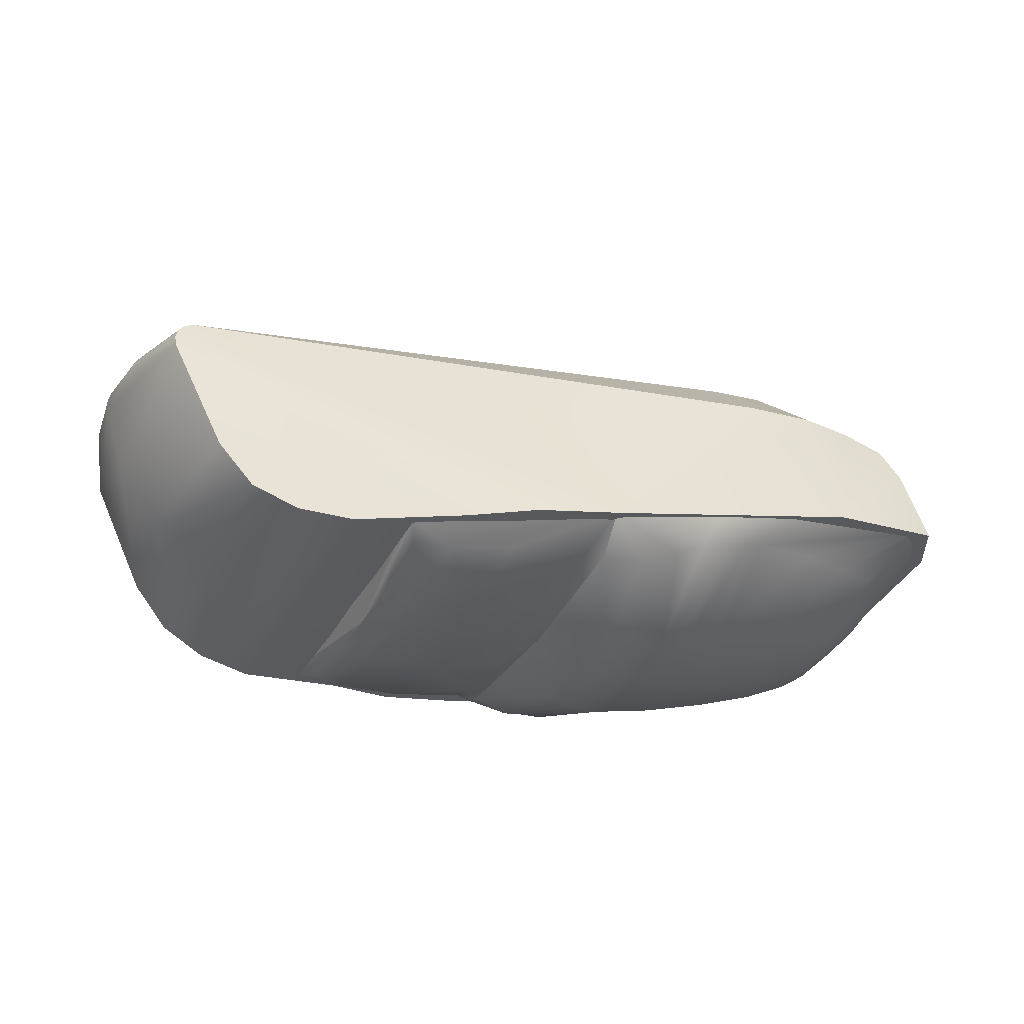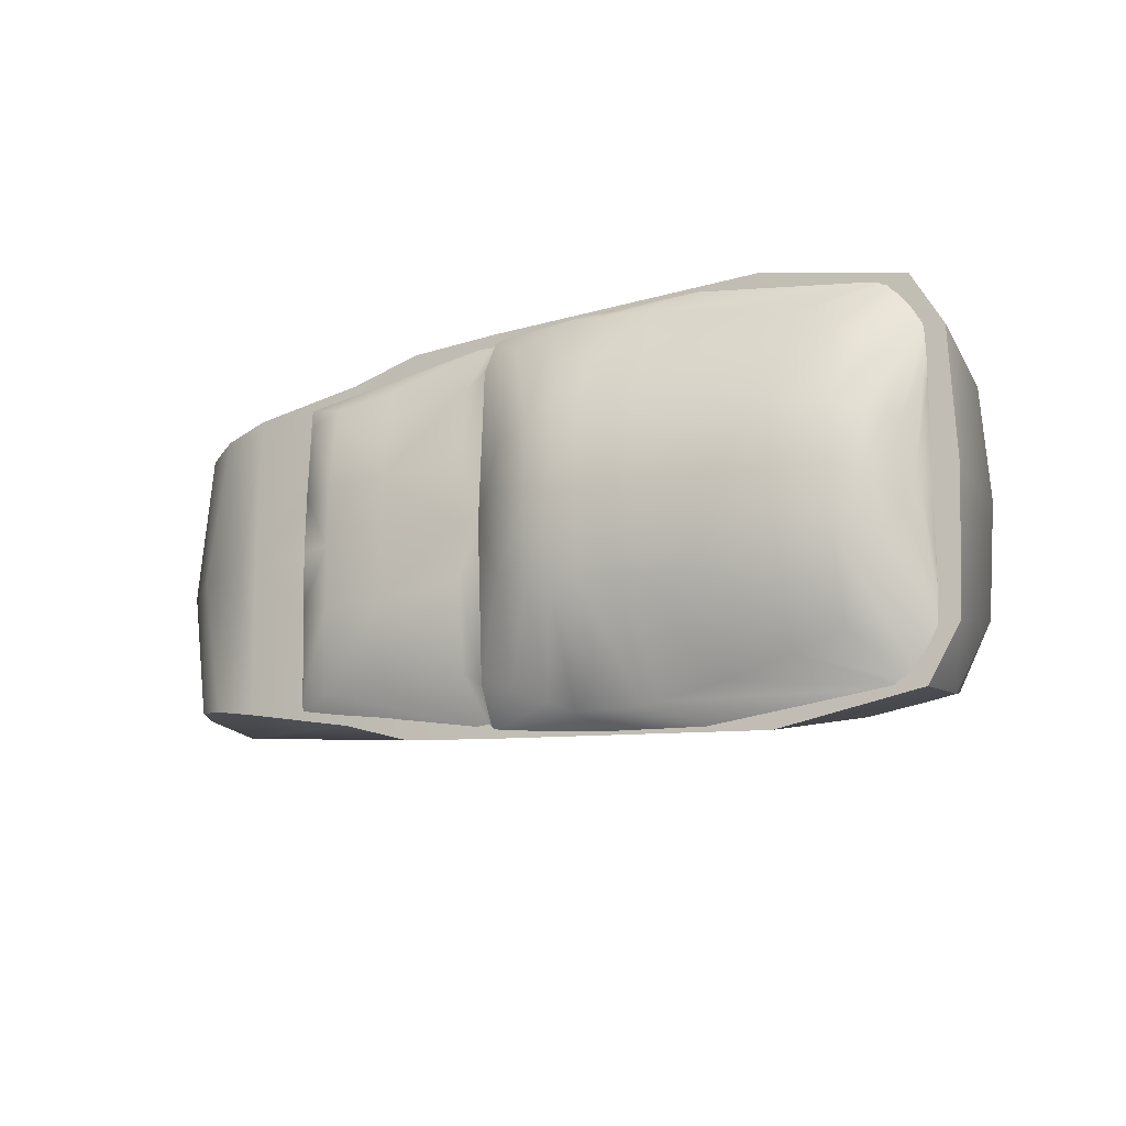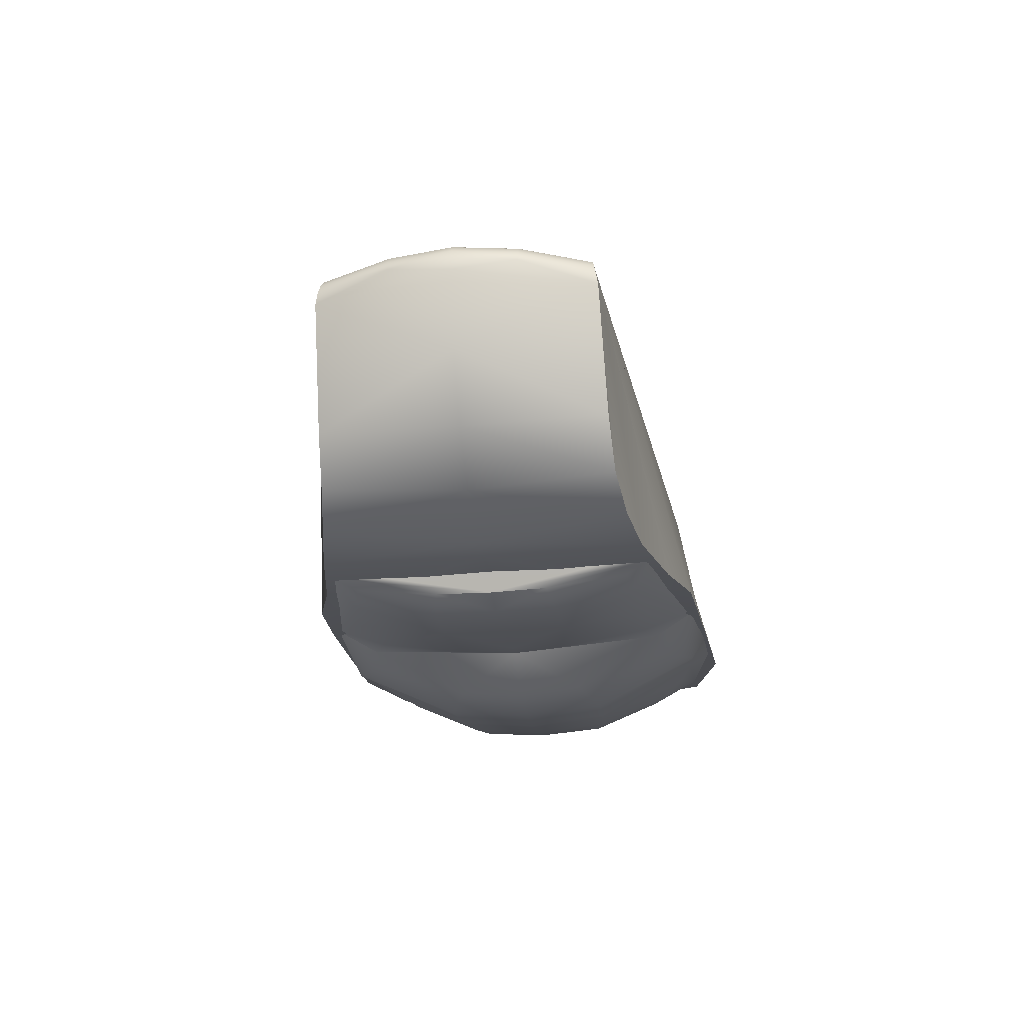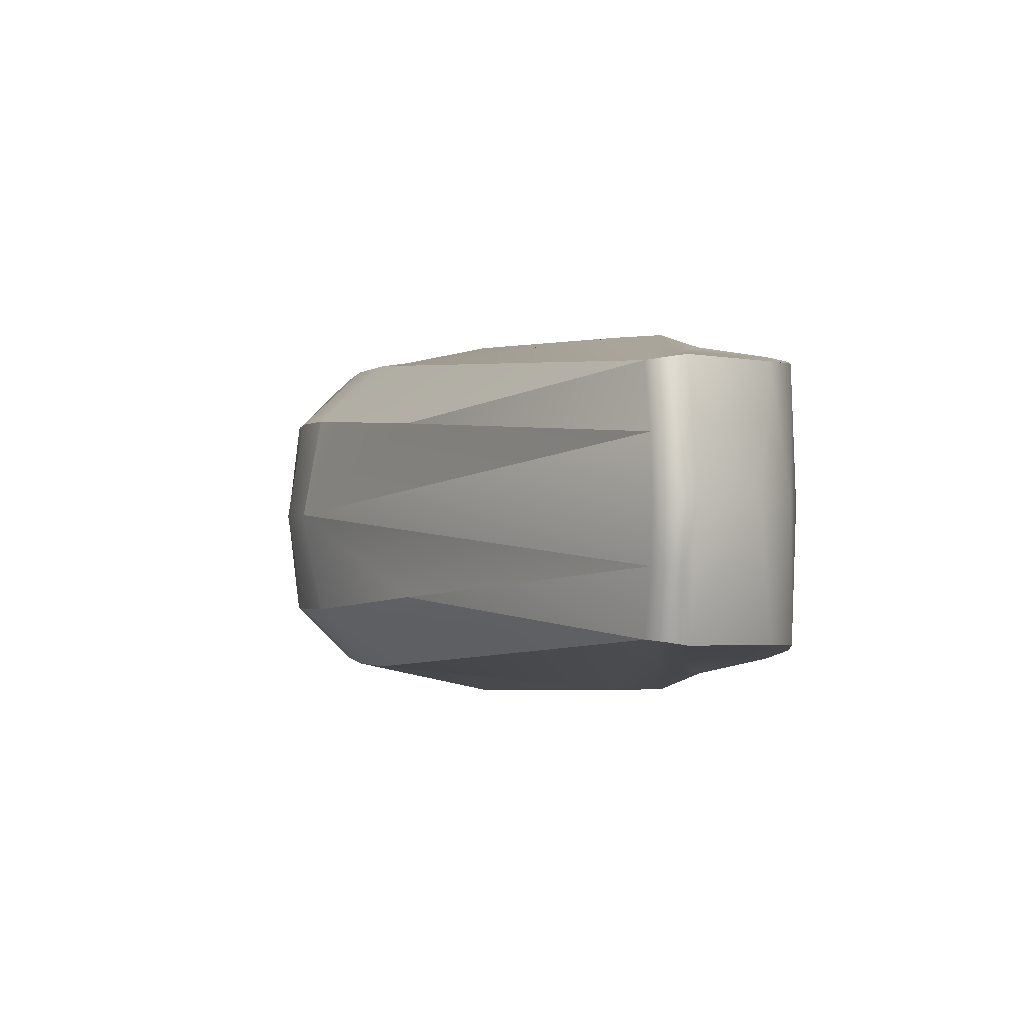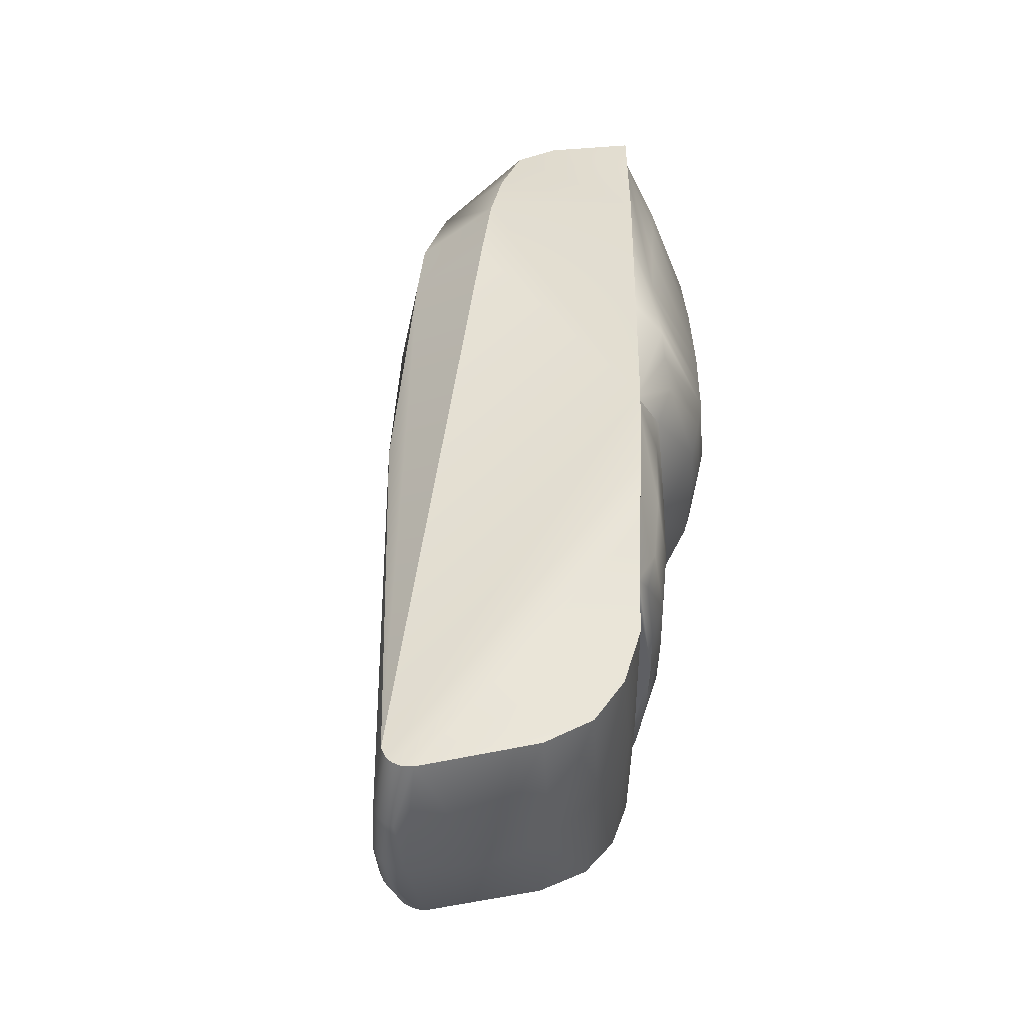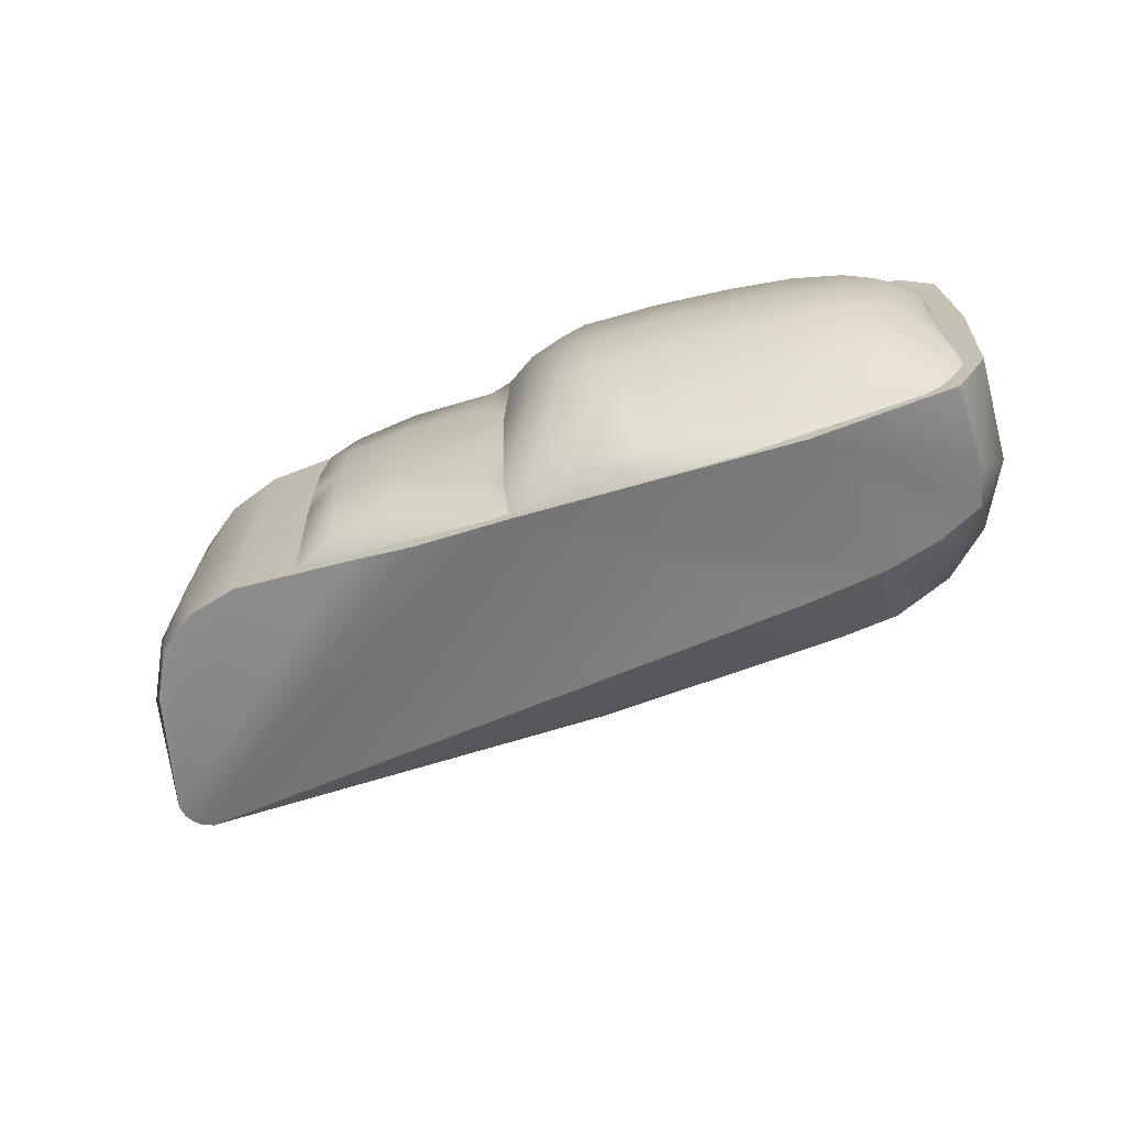
<metadata>
{"format":"obj","ext":"obj","renderer":"f3d","projection":"perspective","resolution":1024,"background":"white","views":[{"elev":-37.1,"azim":154.0,"up":"+Z"},{"elev":-15.4,"azim":-139.3,"up":"+Y"},{"elev":-31.3,"azim":96.9,"up":"+Z"},{"elev":-1.6,"azim":71.9,"up":"+Y"},{"elev":48.9,"azim":105.4,"up":"+Y"},{"elev":-68.2,"azim":-147.9,"up":"+Y"}]}
</metadata>
<code>
o BezierCurve.006_Mesh.007
v -0.0164 -0 -0.06287
v -0.09098 -0 -0.04256
v -0.1392 -0 -0.03025
v -0.195 -0 -0.01579
v -0.4905 -0 0.06119
v -0.4709 -0 0.1335
v -0.437 -0 0.1702
v -0.397 -0 0.1929
v -0.3554 -0 0.2018
v -0.3164 -0 0.1973
v 0.1214 0 0.07914
v 0.1275 0 0.07415
v 0.1306 0 0.06891
v 0.132 0 0.06225
v 0.1311 0 0.05416
v 0.1153 0 0.005514
v 0.08492 0 -0.02987
v 0.04714 -0 -0.05249
v -0.00084 -0 -0.06227
v -0.01635 -0.1033 -0.0616
v -0.08968 -0.1172 -0.04362
v -0.1355 -0.131 -0.03333
v -0.1945 -0.1351 -0.01907
v -0.3747 -0.1449 0.02991
v -0.466 -0.1272 0.05464
v -0.4523 -0.1211 0.1097
v -0.4408 -0.1152 0.1341
v -0.4084 -0.117 0.1396
v -0.3718 -0.1207 0.1381
v -0.3217 -0.121 0.1315
v 0.1006 -0.0846 0.07563
v 0.1067 -0.08519 0.07069
v 0.1098 -0.08593 0.06552
v 0.1113 -0.08694 0.05896
v 0.1104 -0.08821 0.051
v 0.07353 -0.08986 -0.02122
v 0.04984 -0.09159 -0.04765
v 0.01982 -0.09637 -0.05985
v -0.4862 -0.091 0.06004
v -0.4664 -0.07483 0.1307
v -0.4345 -0.07483 0.1654
v -0.3996 -0.07483 0.1836
v -0.3588 -0.07483 0.1889
v -0.3202 -0.07483 0.1829
v -0.1581 -0.06266 0.1546
v 0.1163 -0.04025 0.07807
v 0.1224 -0.04025 0.07307
v 0.1255 -0.04025 0.06783
v 0.1269 -0.04025 0.06117
v -0.01635 0.1033 -0.0616
v -0.08968 0.1172 -0.04362
v -0.1355 0.131 -0.03333
v -0.1945 0.1351 -0.01907
v -0.3747 0.1449 0.02991
v -0.466 0.1272 0.05464
v -0.4523 0.1211 0.1097
v -0.4408 0.1152 0.1341
v -0.4084 0.117 0.1396
v -0.3718 0.1207 0.1381
v -0.3217 0.121 0.1315
v 0.1006 0.0846 0.07563
v 0.1067 0.08519 0.07069
v 0.1098 0.08593 0.06552
v 0.1113 0.08694 0.05896
v 0.1104 0.08821 0.051
v 0.07353 0.08986 -0.02122
v 0.04984 0.09159 -0.04765
v 0.01982 0.09637 -0.05985
v -0.4862 0.091 0.06004
v -0.4664 0.07483 0.1307
v -0.4345 0.07483 0.1654
v -0.3996 0.07483 0.1836
v -0.3588 0.07483 0.1889
v -0.3202 0.07483 0.1829
v -0.1581 0.06266 0.1546
v 0.1163 0.04025 0.07807
v 0.1224 0.04025 0.07307
v 0.1255 0.04025 0.06783
v 0.1269 0.04025 0.06117
f 25 39 24
f 39 5 24
f 5 23 24
f 5 4 23
f 4 3 23
f 3 2 23
f 2 22 23
f 1 22 2
f 1 21 22
f 19 20 1
f 20 21 1
f 18 38 19
f 38 20 19
f 55 54 69
f 69 54 5
f 5 54 53
f 5 53 4
f 4 53 3
f 3 53 2
f 2 53 52
f 1 2 52
f 1 52 51
f 19 1 50
f 50 1 51
f 18 19 68
f 68 19 50
f 41 6 40
f 30 31 44
f 31 45 44
f 42 7 41
f 13 49 14
f 43 8 42
f 24 23 29
f 23 30 29
f 28 24 29
f 23 31 30
f 47 11 46
f 46 45 31
f 29 44 43
f 27 40 26
f 27 24 28
f 12 48 13
f 27 26 24
f 26 25 24
f 22 31 23
f 39 26 40
f 22 32 31
f 49 33 34
f 16 36 17
f 29 42 28
f 44 9 43
f 21 33 22
f 33 32 22
f 35 49 34
f 21 34 33
f 15 14 49
f 20 35 21
f 35 34 21
f 33 47 32
f 38 35 20
f 38 37 35
f 37 36 35
f 32 46 31
f 16 15 35
f 17 37 18
f 37 38 18
f 17 36 37
f 5 40 6
f 46 45 44
f 45 10 44
f 45 46 10
f 46 11 10
f 6 71 70
f 60 74 61
f 61 74 75
f 7 72 71
f 13 79 78
f 8 73 72
f 54 59 53
f 53 59 60
f 58 59 54
f 53 60 61
f 77 11 12
f 76 61 75
f 59 74 60
f 70 57 56
f 57 58 54
f 78 12 13
f 57 54 56
f 56 54 55
f 52 53 61
f 56 69 70
f 52 61 62
f 63 79 64
f 66 16 17
f 72 59 58
f 9 74 73
f 51 52 63
f 63 52 62
f 65 79 15
f 51 63 64
f 15 79 14
f 50 51 65
f 65 51 64
f 63 77 78
f 68 50 65
f 68 65 67
f 67 65 66
f 62 76 77
f 16 65 15
f 17 18 67
f 67 18 68
f 17 67 66
f 70 5 6
f 76 74 75
f 75 74 10
f 75 10 76
f 76 10 11
f 41 7 6
f 42 8 7
f 13 48 49
f 43 9 8
f 47 12 11
f 29 30 44
f 27 41 40
f 12 47 48
f 39 25 26
f 49 48 33
f 16 35 36
f 29 43 42
f 44 10 9
f 35 15 49
f 33 48 47
f 32 47 46
f 5 39 40
f 46 44 10
f 6 7 71
f 7 8 72
f 13 14 79
f 8 9 73
f 77 76 11
f 59 73 74
f 70 71 57
f 78 77 12
f 56 55 69
f 63 78 79
f 66 65 16
f 72 73 59
f 9 10 74
f 65 64 79
f 63 62 77
f 62 61 76
f 70 69 5
f 10 74 76
f 41 27 42
f 27 28 42
f 71 72 57
f 57 72 58
o BezierCurve.004_Mesh.005
v -0.4738 -0 0.05835
v -0.4735 -0 0.05166
v -0.4711 -0 0.04439
v -0.4669 -0 0.03637
v -0.4611 -0 0.0274
v -0.4537 -0 0.01729
v -0.4368 -0 0.004261
v -0.4071 -0 -0.01134
v -0.3683 -0 -0.02679
v -0.3247 -0 -0.04198
v -0.3162 -0 -0.04475
v -0.2913 -0 -0.05142
v -0.2732 -0 -0.05625
v -0.2554 -0 -0.05735
v -0.2325 -0 -0.05649
v -0.201 -0 -0.03928
v -0.1874 -0 -0.04261
v -0.1316 -0 -0.05699
v -0.08852 -0 -0.06493
v -0.0651 -0 -0.06304
v -0.05581 -0 -0.05124
v -0.4738 -0.09647 0.05835
v -0.4703 -0.1031 0.0574
v -0.4651 -0.1108 0.056
v -0.4594 -0.1182 0.05449
v -0.4544 -0.1238 0.05315
v -0.4512 -0.1264 0.05229
v -0.3409 -0.1408 0.02274
v -0.2776 -0.1385 0.005762
v -0.1947 -0.1308 -0.01661
v -0.05581 -0.1053 -0.05123
v -0.471 -0.02568 0.04467
v -0.4669 -0.02825 0.03653
v -0.461 -0.03101 0.0276
v -0.4536 -0.03404 0.01793
v -0.4363 -0.0389 0.00598
v -0.4062 -0.04515 -0.008234
v -0.3671 -0.05108 -0.02236
v -0.3233 -0.05499 -0.03669
v -0.3148 -0.05517 -0.03941
v -0.2899 -0.05528 -0.04639
v -0.2719 -0.05598 -0.05166
v -0.2544 -0.05123 -0.05364
v -0.232 -0.04332 -0.05442
v -0.1875 -0.03585 -0.04313
v -0.1315 -0.04208 -0.0568
v -0.08831 -0.04056 -0.06414
v -0.06486 -0.0371 -0.06217
v -0.4746 -0.05212 0.05566
v -0.4734 -0.05751 0.05202
v -0.4503 -0.08189 0.03032
v -0.4316 -0.0918 0.02368
v -0.3998 -0.1042 0.01626
v -0.359 -0.1161 0.008611
v -0.314 -0.1248 -0.001399
v -0.3052 -0.1264 -0.00379
v -0.2818 -0.1269 -0.01197
v -0.2645 -0.1275 -0.01935
v -0.2477 -0.1195 -0.0258
v -0.227 -0.1106 -0.03486
v -0.1993 -0.1034 -0.03278
v -0.1853 -0.09424 -0.03484
v -0.1292 -0.1024 -0.04803
v -0.08612 -0.09674 -0.05597
v -0.06338 -0.09003 -0.05663
v -0.05581 -0.07794 -0.05123
v -0.4738 0.09647 0.05835
v -0.4703 0.1031 0.0574
v -0.4651 0.1108 0.056
v -0.4594 0.1182 0.05449
v -0.4544 0.1238 0.05315
v -0.4512 0.1264 0.05229
v -0.3409 0.1408 0.02274
v -0.2776 0.1385 0.005762
v -0.1947 0.1308 -0.01661
v -0.05581 0.1053 -0.05123
v -0.471 0.02568 0.04467
v -0.4669 0.02825 0.03653
v -0.461 0.03101 0.0276
v -0.4536 0.03404 0.01793
v -0.4363 0.0389 0.00598
v -0.4062 0.04515 -0.008234
v -0.3671 0.05108 -0.02236
v -0.3233 0.05499 -0.03669
v -0.3148 0.05517 -0.03941
v -0.2899 0.05528 -0.04639
v -0.2719 0.05598 -0.05166
v -0.2544 0.05123 -0.05364
v -0.232 0.04332 -0.05442
v -0.1875 0.03585 -0.04313
v -0.1315 0.04208 -0.0568
v -0.08831 0.04056 -0.06414
v -0.06486 0.0371 -0.06217
v -0.4746 0.05212 0.05566
v -0.4734 0.05751 0.05202
v -0.4503 0.08189 0.03032
v -0.4316 0.0918 0.02368
v -0.3998 0.1042 0.01626
v -0.359 0.1161 0.008611
v -0.314 0.1248 -0.001399
v -0.3052 0.1264 -0.00379
v -0.2818 0.1269 -0.01197
v -0.2645 0.1275 -0.01935
v -0.2477 0.1195 -0.0258
v -0.227 0.1106 -0.03486
v -0.1993 0.1034 -0.03278
v -0.1853 0.09424 -0.03484
v -0.1292 0.1024 -0.04803
v -0.08612 0.09674 -0.05597
v -0.06338 0.09003 -0.05663
v -0.05581 0.07794 -0.05123
f 99 145 110
f 144 127 110
f 144 110 143
f 127 98 99
f 125 142 141
f 95 124 140
f 127 99 110
f 124 95 96
f 125 96 97
f 144 126 127
f 143 110 109
f 142 143 109
f 141 142 109
f 140 141 109
f 125 143 142
f 145 99 100
f 97 126 125
f 99 155 190
f 189 155 172
f 189 188 155
f 98 172 99
f 170 186 187
f 95 185 169
f 172 155 99
f 169 96 95
f 96 170 97
f 171 189 172
f 188 154 155
f 187 154 188
f 186 154 187
f 185 154 186
f 170 188 171
f 190 100 99
f 97 171 98
f 185 186 169
f 125 141 124
f 186 170 169
f 141 140 124
f 127 126 98
f 125 124 96
f 144 143 126
f 125 126 143
f 97 98 126
f 98 171 172
f 96 169 170
f 171 188 189
f 170 187 188
f 97 170 171
f 134 135 107
f 135 136 107
f 136 108 107
f 106 134 107
f 106 133 134
f 121 136 120
f 120 135 119
f 89 117 88
f 87 115 86
f 137 108 136
f 137 109 108
f 105 132 106
f 132 133 106
f 111 83 112
f 91 119 90
f 92 120 91
f 119 134 118
f 88 116 87
f 121 138 137
f 138 109 137
f 138 139 109
f 139 140 109
f 104 131 105
f 131 132 105
f 131 116 132
f 118 133 117
f 110 145 100
f 86 114 85
f 94 95 123
f 115 101 114
f 123 95 140
f 130 104 103
f 81 128 80
f 128 101 80
f 115 131 130
f 123 139 122
f 122 92 93
f 138 122 139
f 82 128 81
f 82 129 128
f 129 101 128
f 129 112 101
f 112 113 101
f 113 114 101
f 102 130 103
f 102 115 130
f 84 112 83
f 93 123 122
f 111 129 82
f 111 112 129
f 85 113 84
f 117 132 116
f 90 118 89
f 179 152 180
f 180 152 181
f 181 152 153
f 151 152 179
f 151 179 178
f 166 181 182
f 180 165 164
f 162 89 88
f 160 87 86
f 182 181 153
f 182 153 154
f 150 151 177
f 177 151 178
f 83 156 157
f 164 91 90
f 165 92 91
f 179 164 163
f 161 88 87
f 166 182 183
f 183 182 154
f 183 154 184
f 184 154 185
f 149 150 176
f 176 150 177
f 176 177 161
f 178 163 162
f 155 100 190
f 159 86 85
f 94 168 95
f 160 146 147
f 168 185 95
f 149 175 148
f 81 80 173
f 173 80 146
f 176 160 175
f 184 168 167
f 92 167 93
f 167 183 184
f 82 81 173
f 82 173 174
f 174 173 146
f 174 146 157
f 157 146 158
f 158 146 159
f 147 148 175
f 147 175 160
f 84 157 158
f 93 168 94
f 156 82 174
f 156 174 157
f 85 158 159
f 177 162 161
f 163 90 89
f 121 137 136
f 120 136 135
f 89 118 117
f 87 116 115
f 111 82 83
f 91 120 119
f 92 121 120
f 119 135 134
f 88 117 116
f 118 134 133
f 86 115 114
f 115 102 101
f 130 131 104
f 115 116 131
f 123 140 139
f 122 121 92
f 138 121 122
f 84 113 112
f 93 94 123
f 85 114 113
f 117 133 132
f 90 119 118
f 166 165 181
f 180 181 165
f 162 163 89
f 160 161 87
f 83 82 156
f 164 165 91
f 165 166 92
f 179 180 164
f 161 162 88
f 178 179 163
f 159 160 86
f 160 159 146
f 149 176 175
f 176 161 160
f 184 185 168
f 92 166 167
f 167 166 183
f 84 83 157
f 93 167 168
f 85 84 158
f 177 178 162
f 163 164 90
f 154 109 95
f 185 154 95
f 109 140 95
f 140 185 95
f 140 109 154
f 140 154 185

</code>
